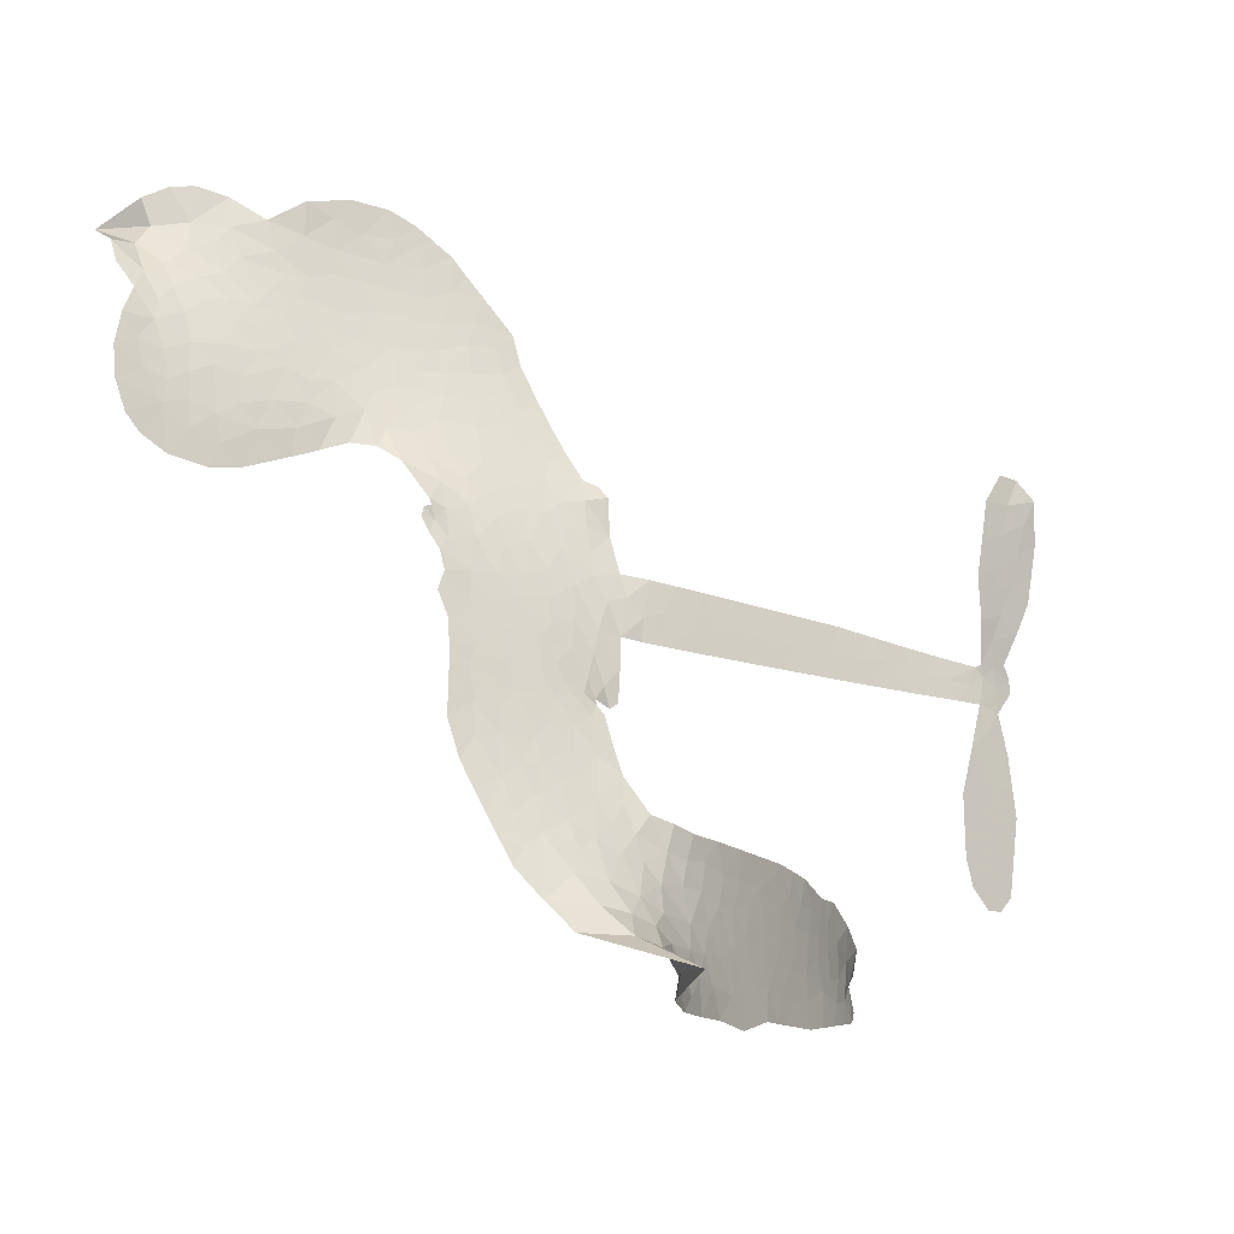
<metadata>
{"format":"obj","ext":"obj","renderer":"f3d","projection":"perspective","resolution":1024,"background":"white","views":[{"elev":-16.8,"azim":-40.6,"up":"+Y"}]}
</metadata>
<code>
v -6.903 0.6127 0.2257
v -6.883 0.6883 0.2142
v -6.846 0.7563 0.1893
v -6.87 0.8145 0.1564
v -6.867 0.8707 0.1258
v -6.832 0.945 0
v -6.791 0.9906 0.102
v -6.746 1.016 0.135
v -6.702 1.023 0.1547
v -6.64 1.009 0.1819
v -6.577 0.9641 0.2241
v -6.508 1.013 0.2597
v -6.413 1.037 0.2811
v -6.333 1.035 0.2947
v -6.271 1.013 0.3046
v -6.192 0.9649 0.3194
v -6.06 0.8146 0.357
v -6.051 0.7489 0.3705
v -5.968 0.4927 0.4716
v -5.942 0.4815 0.486
v -5.927 0.4583 0.5
v -5.919 0.2929 0.5272
v -5.404 0.2667 0.6118
v -5.055 0.2279 0.6795
v -5.043 0.2356 0.6864
v -5.078 0.4155 0.7179
v -5.061 0.5856 0.7338
v -5.017 0.6533 0.7382
v -4.967 0.6513 0.741
v -4.921 0.6109 0.75
v -4.904 0.514 0.73
v -4.918 0.3876 0.7164
v -4.977 0.2444 0.6913
v -4.957 0.2145 0.6867
v -4.954 0.1833 0.6845
v -4.99 0.1367 0.6806
v -4.963 0.04747 0.6797
v -4.943 -0.08389 0.6797
v -4.972 -0.2586 0.6797
v -5.006 -0.2922 0.6797
v -5.044 -0.2935 0.6797
v -5.088 -0.2513 0.6797
v -5.107 -0.1918 0.6797
v -5.108 -0.05591 0.6797
v -5.045 0.148 0.6784
v -5.933 0.1567 0.5463
v -5.964 0.01103 0.5748
v -5.989 -0.004217 0.5774
v -6.032 0.004793 0.5876
v -6.039 -0.01195 0.6008
v -6.029 -0.02889 0.6103
v -6.033 -0.1594 0.669
v -5.994 -0.2328 0.7013
v -5.88 -0.2519 0.6935
v -5.545 -0.2485 0.5832
v -5.443 -0.2589 0.546
v -5.355 -0.2827 0.5055
v -5.296 -0.2791 0.4795
v -5.127 -0.3461 0.3786
v -5.085 -0.3907 0.324
v -5.078 -0.4311 0.25
v -5.11 -0.474 0.3476
v -5.174 -0.5094 0.4048
v -5.427 -0.5607 0.5381
v -5.627 -0.5735 0.6229
v -5.727 -0.6047 0.662
v -5.82 -0.5979 0.6969
v -5.989 -0.6089 0.7854
v -6.057 -0.6008 0.8353
v -6.134 -0.5725 1
v -6.242 -0.494 0.7852
v -6.335 -0.3796 0.7241
v -6.408 -0.1842 0.6592
v -6.424 -0.1043 0.64
v -6.374 0.1039 0.5732
v -6.386 0.1606 0.5548
v -6.358 0.208 0.5366
v -6.352 0.2554 0.5138
v -6.378 0.3232 0.488
v -6.369 0.3451 0.4836
v -6.345 0.355 0.475
v -6.341 0.3754 0.4601
v -6.361 0.4626 0.3966
v -6.393 0.4953 0.3579
v -6.435 0.5007 0.3262
v -6.639 0.4198 0.2586
v -6.703 0.4083 0.2511
v -6.787 0.4167 0.2439
v -6.846 0.446 0.2394
v -6.877 0.4804 0.2368
v -6.9 0.5434 0.2319
v -5.489 0.1524 0.5994
v -5.035 0.2101 0.682
v -6.307 0.3583 0.4707
v -6.066 0.009185 0.5938
v -6.031 -0.09413 0.6381
v -6.346 0.3225 0.4874
v -5.973 0.445 0.4858
v -5.949 0.08397 0.5622
v -5.267 0.1502 0.6359
v -5.009 0.2317 0.688
v -5.156 0.1491 0.6569
v -5.1 0.1486 0.6682
v -6.365 0.2894 0.4976
v -6.044 0.04535 0.5788
v -5.06 0.3255 0.7066
v -4.997 0.1903 0.6836
v -5.019 0.2869 0.6984
v -5.135 -0.4213 0.3594
v -5.027 -0.2373 0.6797
v -6.295 0.4268 0.4356
v -6.065 -0.0379 0.6142
v -6.323 0.2865 0.5014
v -6.801 0.5192 0.2382
v -6.711 0.942 0.1552
v -6.405 0.5726 0.3324
v -5.923 0.3758 0.5019
v -5.999 0.0398 0.574
v -5.229 0.2473 0.6416
v -5.142 0.2376 0.6585
v -6.119 0.06577 0.5787
v -6.056 0.4779 0.4567
v -6.289 0.2243 0.5268
v -6.321 0.5352 0.378
v -6.014 0.1077 0.5604
v -5.074 0.1864 0.6737
v -6.149 -0.016 0.6088
v -5.123 0.1921 0.6633
v -5.175 0.1973 0.6528
v -6.312 0.1473 0.5563
v -5.319 -0.386 0.4835
v -5.077 0.04605 0.6798
v -4.994 0.5905 0.7367
v -4.948 0.316 0.7065
v -4.958 -0.1712 0.6797
v -6.769 0.8373 0.1614
v -5.211 0.1497 0.6462
v -5.322 -0.3293 0.4878
v -5.029 0.08703 0.6796
v -5.421 -0.3637 0.5314
v -5.211 -0.3126 0.436
v -5.262 -0.3541 0.4558
v -6.341 0.9142 0.2996
v -6.008 -0.4858 0.7746
v -6.838 0.581 0.2303
v -6.689 0.5186 0.2508
v -6.772 0.9318 0.111
v -6.181 0.3693 0.4757
v -6.136 -0.1238 0.6496
v -5.069 0.5005 0.7265
v -5.002 0.3465 0.709
v -6.814 0.8034 0.1686
v -6.746 0.724 0.2103
v -6.761 0.7799 0.189
v -6.655 0.7786 0.2197
v -6.707 0.816 0.1922
v -5.3 -0.5351 0.4788
v -5.196 -0.3828 0.4135
v -6.32 0.9736 0.2993
v -6.172 0.7652 0.3529
v -6.016 -0.5501 0.8021
v -6.679 0.4614 0.2536
v -6.537 0.4604 0.2803
v -6.745 0.4792 0.2454
v -6.246 0.3818 0.4638
v -6.079 -0.1255 0.6517
v -6.11 -0.2142 0.6851
v -6.706 0.7615 0.2092
v -6.66 0.6723 0.2398
v -6.626 0.8756 0.2106
v -6.72 0.8788 0.1665
v -6.393 0.9658 0.2852
v -6.26 0.9193 0.3145
v -6.109 0.7742 0.3597
v -5.904 -0.6036 0.7377
v -6.085 -0.509 0.8371
v -6.254 0.3088 0.4939
v -6.191 0.491 0.4282
v -6.656 0.832 0.2071
v -6.576 0.808 0.2406
v -6.126 0.8897 0.3381
v -6.305 0.4815 0.4059
v -5.965 -0.5236 0.7629
v -5.914 -0.4309 0.7213
v -6.234 0.4442 0.4387
v -6.149 0.8273 0.3449
v -6.01 0.6206 0.4135
v -6.257 0.509 0.4069
v -6.198 0.8803 0.329
v -6.243 0.635 0.3697
v -6.125 0.6581 0.3864
v -6.268 0.574 0.3811
v -6.101 0.714 0.3747
v -6.184 0.5751 0.4007
v -6.337 0.6387 0.3427
v -6.03 0.6847 0.3907
v -6.319 0.5886 0.3617
v -6.068 0.6371 0.4009
v -6.118 0.5908 0.408
v -6.055 0.5734 0.4239
v -6.102 0.5258 0.4322
v -5.989 0.5566 0.4395
v -6.126 0.4559 0.4521
v -6.032 0.5256 0.4445
v -6.37 0.5385 0.3566
v -6.114 0.01749 0.5947
v -6.165 0.03603 0.5908
v -6.195 0.1316 0.5591
v -6.248 -0.01808 0.6117
v -4.945 0.5567 0.7369
v -5.005 0.5229 0.7299
v -5.017 0.4522 0.722
v -6.745 0.5952 0.2361
v -6.745 0.5372 0.2418
v -6.051 0.3282 0.5029
v -6.811 0.6932 0.211
v -6.511 0.5744 0.2908
v -6.05 -0.2163 0.6893
v -6.083 -0.3205 0.7251
v -6.037 -0.2778 0.7096
v -6.091 -0.2661 0.705
v -6.192 -0.2727 0.7037
v -6.139 -0.3005 0.7171
v -5.995 -0.3696 0.7315
v -6.214 -0.38 0.7473
v -6.031 -0.3306 0.7248
v -6.072 -0.4057 0.7615
v -5.961 -0.3014 0.71
v -6.188 -0.3296 0.7274
v -6.372 -0.282 0.6901
v -6.142 -0.3858 0.7569
v -6.64 0.9414 0.1933
v -6.672 0.9 0.1846
v -6.452 0.9875 0.2717
v -6.507 0.9401 0.2538
v -6.443 0.9207 0.2745
v -6.499 0.8515 0.2617
v -6.232 0.9892 0.3118
v -6.273 0.9662 0.3078
v -6.085 -0.5593 0.8842
v -6.164 -0.4995 0.8518
v -6.589 0.7219 0.2505
v -6.159 0.9273 0.3281
v -6.293 0.799 0.3236
v -6.249 0.1704 0.5464
v -6.259 0.09791 0.5721
v -6.157 0.2426 0.5222
v -6.223 0.2322 0.5242
v -6.183 0.1895 0.5395
v -6.116 0.1459 0.5533
v -6.306 -0.1232 0.6463
v -5.025 0.3971 0.7155
v -4.97 0.4164 0.7185
v -4.911 0.4508 0.7232
v -4.957 0.4879 0.7269
v -6.788 0.5688 0.2347
v -6.797 0.6316 0.2253
v -6.738 0.6597 0.2266
v -5.979 0.3315 0.5093
v -6.071 0.4025 0.4783
v -6.796 0.7423 0.1974
v -6.458 0.5526 0.3121
v -6.457 0.629 0.3038
v -6.486 0.4806 0.2987
v -6.608 0.5036 0.2655
v -6.531 0.5191 0.2851
v -6.581 0.5689 0.2703
v -6.552 0.6469 0.2714
v -6.058 -0.46 0.7878
v -6.01 -0.4267 0.7543
v -6.122 -0.4469 0.7952
v -6.186 -0.4385 0.7847
v -5.925 -0.3616 0.7124
v -5.712 -0.2506 0.6428
v -5.902 -0.3069 0.7002
v -5.859 -0.3568 0.6932
v -5.796 -0.2514 0.6703
v -5.846 -0.4237 0.6962
v -5.874 -0.482 0.7136
v -5.74 -0.3676 0.6548
v -5.843 -0.2991 0.6848
v -5.929 -0.4832 0.7373
v -5.844 -0.5388 0.7058
v -5.801 -0.38 0.6767
v -5.779 -0.315 0.666
v -5.769 -0.5422 0.6752
v -5.719 -0.3107 0.6458
v -5.754 -0.455 0.6647
v -5.629 -0.3756 0.6146
v -5.812 -0.4756 0.6883
v -5.629 -0.2497 0.6131
v -5.683 -0.356 0.6342
v -5.7 -0.4189 0.6426
v -5.637 -0.3127 0.6166
v -5.682 -0.5047 0.6397
v -5.554 -0.3339 0.5857
v -5.937 -0.2424 0.7027
v -6.561 0.8975 0.2353
v -6.606 0.7683 0.2374
v -6.64 0.7292 0.2343
v -6.555 0.761 0.2548
v -6.523 0.8038 0.2592
v -6.529 0.7046 0.2708
v -6.427 0.7844 0.2913
v -6.499 0.7526 0.2734
v -6.462 0.6963 0.2928
v -6.4 0.6668 0.3173
v -6.384 0.6185 0.3315
v -6.337 0.725 0.3253
v -6.41 0.7264 0.3044
v -6.258 0.8541 0.3226
v -6.32 0.8551 0.3098
v -6.228 0.7967 0.337
v -6.395 0.8623 0.291
v -6.361 0.8004 0.3071
v -6.263 0.7311 0.3424
v -6.206 0.07535 0.5786
v -6.252 0.04003 0.5919
v -6.399 -0.0003472 0.6113
v -6.319 0.06152 0.5866
v -6.387 0.0518 0.5936
v -6.347 0.01463 0.6036
v -6.354 -0.06249 0.628
v -6.15 0.1073 0.5663
v -6.074 0.1038 0.5645
v -6.048 0.1711 0.5454
v -6.368 -0.1351 0.6483
v -6.259 -0.3055 0.7103
v -6.853 0.6398 0.2217
v -5.979 0.3884 0.4951
v -6.129 0.3972 0.472
v -6.178 0.4292 0.4535
v -6.123 0.3251 0.4968
v -6.026 0.4329 0.4769
v -6.588 0.4401 0.2675
v -6.507 0.6244 0.2876
v -6.604 0.668 0.2543
v -6.637 0.6083 0.2533
v -6.693 0.6226 0.2406
v -5.713 -0.5506 0.6543
v -5.633 -0.4493 0.6182
v -6.549 0.8492 0.2449
v -6.448 0.8676 0.2761
v -6.296 0.6816 0.3446
v -6.292 -0.06248 0.6271
v -6.221 -0.1115 0.6437
v -6.411 -0.05237 0.6271
v -5.991 0.161 0.5475
v -5.957 0.2279 0.5353
v -6.101 0.2096 0.5342
v -6.033 0.2477 0.5264
v -6.028 0.3739 0.4925
v -6.186 0.3027 0.4999
v -6.641 0.5507 0.2572
v -5.618 -0.5109 0.6153
v -5.527 -0.5672 0.5793
v -5.521 -0.456 0.5739
v -5.577 -0.5703 0.6006
v -5.556 -0.5115 0.5895
v -5.49 -0.5132 0.5625
v -5.577 -0.4597 0.5968
v -5.553 -0.3992 0.5858
v -5.437 -0.4473 0.538
v -5.491 -0.3656 0.561
v -5.457 -0.3167 0.5482
v -5.402 -0.3115 0.525
v -5.494 -0.2538 0.5649
v -5.711 0.1546 0.5668
v -5.662 0.2798 0.5732
v -5.985 0.2761 0.5228
v -6.091 0.2715 0.5162
v -5.434 -0.5042 0.5385
v -5.356 -0.4719 0.5021
v -5.364 -0.5479 0.5102
v -5.256 -0.4311 0.4493
v -5.509 -0.3048 0.569
v -5.822 0.1556 0.5522
v -5.311 -0.4404 0.4787
v -5.237 -0.5222 0.4437
v -5.276 -0.4828 0.4618
v -5.215 -0.4698 0.4252
v -5.791 0.2863 0.5547
v -5.91 0.2438 0.5374
v -5.855 0.2896 0.5441
v -5.035 -0.1594 0.6797
v -4.99 -0.1212 0.6797
v -5.02 -0.036 0.6797
v -5.108 -0.1239 0.6797
v -5.049 -0.09654 0.6797
v -6.808 0.8832 0.1157
v -6.117 -0.06689 0.6274
v -6.178 -0.06939 0.6288
v -6.182 0.636 0.3826
v -6.174 0.7004 0.3671
v -6.155 0.5302 0.4213
v -6.289 -0.4369 0.7518
v -6.275 -0.3782 0.7348
v -5.586 -0.2874 0.5978
v -6.321 -0.21 0.6725
v -6.253 -0.2332 0.685
v -6.185 -0.1949 0.6748
v -6.272 -0.1744 0.6639
v -6.14 -0.1739 0.6685
v -6.223 -0.1618 0.6614
v -5.482 -0.4187 0.5572
v -5.378 -0.4116 0.5116
v -5.368 -0.3587 0.5075
v -5.826 0.2257 0.5506
v -5.878 0.1562 0.5468
v -5.766 0.1939 0.5592
v -5.726 0.2831 0.564
v -5.6 0.1535 0.5828
v -5.706 0.2203 0.5674
v -5.655 0.154 0.5747
v -5.533 0.2733 0.5922
v -5.627 0.2185 0.5786
v -5.559 0.2089 0.5888
v -5.597 0.2765 0.5826
v -5.544 0.1529 0.591
v -4.953 -0.01821 0.6797
v -5.019 0.02492 0.6797
v -5.093 -0.00493 0.6797
v -6.228 0.6885 0.3594
v -6.39 -0.2331 0.6737
v -6.311 -0.2715 0.6931
v -6.353 -0.3308 0.7075
v -6.302 -0.3338 0.7149
v -5.874 0.2073 0.545
v -5.317 0.257 0.6259
v -5.278 0.2102 0.6334
v -5.378 0.1513 0.6169
v -5.322 0.1508 0.6262
v -5.349 0.2054 0.6213
v -5.413 0.204 0.6111
v -5.469 0.27 0.6019
v -5.496 0.2142 0.5981
v -5.9 -0.5316 0.7309
v -5.949 -0.5741 0.7601
f 112 206 391
f 186 160 174
f 75 130 76
f 203 122 201
f 105 121 206
f 45 107 93
f 51 50 112
f 123 78 77
f 89 88 114
f 125 118 99
f 1 91 145
f 162 164 87
f 25 108 106
f 43 42 110
f 80 79 97
f 126 93 24
f 58 138 142
f 179 299 180
f 128 129 102
f 105 125 325
f 52 166 167
f 143 159 172
f 240 176 70
f 142 138 131
f 176 240 161
f 223 231 219
f 59 158 109
f 95 112 50
f 117 21 98
f 113 94 97
f 97 104 113
f 104 78 113
f 349 383 22
f 166 112 391
f 105 95 49
f 74 73 327
f 51 112 96
f 82 94 111
f 107 34 101
f 52 218 53
f 323 345 322
f 203 260 122
f 90 89 114
f 167 221 218
f 145 256 257
f 91 90 114
f 298 232 170
f 98 19 334
f 282 183 437
f 77 76 130
f 4 3 152
f 152 5 4
f 56 365 366
f 45 126 103
f 115 9 8
f 8 7 147
f 45 139 36
f 106 151 252
f 147 7 6
f 381 158 375
f 114 145 91
f 246 208 245
f 136 154 156
f 10 9 115
f 19 122 334
f 205 83 124
f 17 174 18
f 84 205 116
f 165 111 94
f 182 83 111
f 162 146 164
f 239 15 159
f 206 207 127
f 129 137 102
f 236 234 235
f 350 250 326
f 172 159 14
f 180 302 342
f 126 45 93
f 322 318 320
f 239 238 15
f 211 150 212
f 5 152 390
f 136 152 154
f 25 93 101
f 31 30 210
f 107 45 36
f 124 192 197
f 161 183 144
f 119 430 137
f 120 119 129
f 296 364 376
f 359 361 355
f 287 274 285
f 363 373 406
f 276 285 281
f 50 49 95
f 53 218 220
f 275 54 297
f 49 48 118
f 126 128 103
f 274 287 294
f 58 57 138
f 78 123 113
f 407 406 131
f 118 105 49
f 375 158 142
f 68 161 69
f 61 109 62
f 421 139 132
f 109 60 59
f 166 52 96
f 423 394 160
f 60 109 61
f 348 349 351
f 85 84 116
f 141 58 142
f 162 87 86
f 43 110 385
f 134 32 151
f 386 385 135
f 110 42 41
f 110 135 385
f 102 103 128
f 57 366 407
f 40 110 41
f 40 39 110
f 421 387 420
f 119 137 129
f 141 158 59
f 37 36 139
f 105 206 95
f 47 118 48
f 94 81 97
f 95 206 112
f 430 433 432
f 432 100 430
f 413 416 369
f 82 81 94
f 177 165 94
f 98 20 19
f 98 21 20
f 97 79 104
f 63 62 109
f 108 151 106
f 117 330 259
f 210 133 211
f 93 107 101
f 83 82 111
f 259 22 117
f 348 99 46
f 47 99 118
f 24 93 25
f 132 139 45
f 35 34 107
f 126 24 128
f 101 34 33
f 118 125 105
f 130 123 77
f 115 8 147
f 128 24 120
f 108 101 33
f 27 133 28
f 108 33 134
f 255 253 254
f 185 111 165
f 28 133 29
f 133 30 29
f 129 128 120
f 110 39 135
f 159 15 14
f 145 114 256
f 193 160 394
f 101 108 25
f 389 388 385
f 36 35 107
f 168 154 153
f 81 80 97
f 372 373 363
f 151 108 134
f 214 114 164
f 145 257 329
f 163 265 335
f 179 233 171
f 390 6 5
f 147 390 171
f 113 123 177
f 177 123 248
f 209 346 392
f 397 396 225
f 261 154 152
f 27 150 211
f 253 252 151
f 152 136 390
f 3 2 216
f 168 169 300
f 261 152 3
f 168 156 154
f 261 153 154
f 234 236 172
f 179 156 155
f 147 171 115
f 64 374 372
f 375 380 381
f 141 142 158
f 142 131 375
f 172 14 13
f 143 173 239
f 308 205 197
f 196 198 187
f 283 175 67
f 161 144 176
f 264 266 163
f 214 146 213
f 85 262 264
f 262 85 116
f 114 88 164
f 87 164 88
f 177 94 113
f 332 148 331
f 112 166 96
f 166 149 403
f 346 209 345
f 223 219 221
f 169 168 153
f 155 156 168
f 265 162 86
f 162 265 146
f 179 180 170
f 11 10 232
f 136 156 171
f 171 156 179
f 12 234 13
f 172 13 234
f 173 311 189
f 189 311 313
f 16 173 189
f 200 198 199
f 288 280 284
f 183 282 144
f 270 184 224
f 70 176 241
f 245 248 123
f 148 165 177
f 188 194 192
f 188 182 185
f 179 155 299
f 179 170 233
f 299 300 242
f 301 302 180
f 188 192 124
f 17 181 186
f 83 182 124
f 438 161 68
f 437 283 279
f 288 290 286
f 220 226 228
f 332 165 148
f 188 185 178
f 17 186 174
f 189 186 181
f 174 193 18
f 185 182 111
f 202 187 200
f 182 188 124
f 16 189 243
f 311 173 312
f 189 313 186
f 194 190 192
f 18 193 196
f 194 188 178
f 190 195 197
f 160 193 174
f 198 196 193
f 122 204 201
f 393 194 199
f 160 313 316
f 304 314 343
f 190 197 192
f 198 193 191
f 197 195 308
f 199 191 393
f 198 191 199
f 395 194 178
f 198 200 187
f 201 200 199
f 204 19 202
f 395 199 194
f 201 395 203
f 332 178 185
f 204 202 200
f 260 331 333
f 201 204 200
f 19 204 122
f 83 205 84
f 197 205 124
f 207 206 121
f 206 127 391
f 324 317 207
f 130 320 246
f 250 350 249
f 123 130 245
f 127 207 209
f 207 121 324
f 30 133 210
f 133 27 211
f 150 26 212
f 210 211 255
f 252 212 26
f 253 255 212
f 146 354 339
f 258 153 216
f 146 214 164
f 256 214 213
f 353 247 333
f 348 46 349
f 2 1 329
f 216 257 258
f 307 263 308
f 354 267 338
f 52 167 218
f 221 220 218
f 221 167 223
f 269 270 227
f 219 226 220
f 53 220 228
f 167 222 223
f 219 220 221
f 402 400 404
f 328 225 229
f 222 229 223
f 269 227 271
f 226 227 224
f 224 273 228
f 397 72 396
f 71 70 241
f 227 226 219
f 226 224 228
f 223 229 231
f 144 269 176
f 273 224 184
f 297 53 228
f 399 251 327
f 231 229 225
f 400 402 399
f 426 427 425
f 71 241 272
f 219 231 227
f 10 115 232
f 233 115 171
f 170 232 233
f 115 233 232
f 11 235 12
f 234 12 235
f 11 232 298
f 236 143 172
f 235 11 298
f 235 237 343
f 299 301 180
f 237 302 304
f 143 239 159
f 173 16 238
f 173 238 239
f 70 69 240
f 161 240 69
f 176 269 271
f 271 231 272
f 338 268 337
f 262 263 217
f 314 312 143
f 189 181 243
f 316 313 244
f 246 245 130
f 249 248 245
f 319 322 321
f 318 207 317
f 250 249 208
f 215 260 333
f 249 245 208
f 248 247 353
f 250 208 324
f 247 248 249
f 325 250 324
f 325 326 250
f 230 399 424
f 400 222 401
f 106 252 26
f 253 151 32
f 255 254 31
f 212 252 253
f 210 255 31
f 253 32 254
f 212 255 211
f 214 256 114
f 257 256 213
f 257 213 258
f 216 2 329
f 339 258 213
f 169 153 258
f 330 117 98
f 326 351 350
f 331 260 203
f 259 330 352
f 3 216 261
f 153 261 216
f 263 262 116
f 266 264 262
f 310 304 305
f 301 242 303
f 265 266 267
f 266 262 217
f 267 266 217
f 265 163 266
f 268 267 217
f 268 338 267
f 263 336 217
f 268 303 337
f 270 269 144
f 227 231 271
f 270 144 282
f 227 270 224
f 272 231 225
f 176 271 241
f 272 225 396
f 241 271 272
f 184 278 276
f 228 273 275
f 276 284 285
f 285 274 277
f 273 276 275
f 284 276 278
f 184 276 273
f 54 275 281
f 175 283 437
f 276 281 275
f 279 184 282
f 278 184 279
f 437 279 282
f 290 288 284
f 376 398 296
f 277 54 281
f 282 184 270
f 438 183 161
f 66 286 67
f 67 286 283
f 279 290 278
f 284 280 285
f 285 280 287
f 277 281 285
f 340 65 295
f 278 290 284
f 292 287 280
f 294 287 292
f 340 286 66
f 341 293 295
f 292 280 293
f 358 359 355
f 279 283 290
f 286 290 283
f 293 280 288
f 291 294 398
f 294 292 289
f 295 293 288
f 289 292 293
f 294 289 296
f 294 291 274
f 340 288 286
f 293 341 289
f 361 362 341
f 365 376 364
f 342 170 180
f 275 297 228
f 237 235 298
f 300 299 155
f 301 299 242
f 168 300 155
f 337 300 169
f 242 337 303
f 342 302 237
f 305 301 303
f 311 312 244
f 336 303 268
f 307 310 306
f 301 305 302
f 305 303 306
f 303 336 306
f 304 302 305
f 307 306 263
f 305 306 310
f 308 263 116
f 307 195 309
f 308 116 205
f 195 307 308
f 309 344 316
f 309 244 315
f 307 309 310
f 315 310 309
f 312 173 143
f 313 311 244
f 314 143 236
f 315 312 314
f 244 309 316
f 186 313 160
f 343 314 236
f 315 314 304
f 315 304 310
f 244 312 315
f 344 309 195
f 393 394 423
f 208 246 317
f 318 317 246
f 75 320 130
f 207 318 209
f 323 251 345
f 320 318 246
f 320 321 322
f 322 319 323
f 320 75 321
f 318 322 209
f 347 74 323
f 327 323 74
f 317 324 208
f 325 324 121
f 105 325 121
f 326 325 125
f 348 326 125
f 350 247 249
f 230 425 399
f 323 327 251
f 427 397 328
f 73 399 327
f 145 329 1
f 216 329 257
f 334 330 98
f 215 352 260
f 332 331 203
f 331 148 333
f 178 332 203
f 332 185 165
f 353 333 148
f 371 247 350
f 122 260 334
f 334 260 352
f 336 263 306
f 265 86 335
f 268 217 336
f 300 337 242
f 337 169 338
f 169 258 339
f 265 354 146
f 146 339 213
f 169 339 338
f 65 340 66
f 288 340 295
f 65 355 295
f 341 295 355
f 237 298 342
f 170 342 298
f 235 343 236
f 304 343 237
f 195 190 344
f 423 344 190
f 346 345 251
f 322 345 209
f 399 425 400
f 391 392 149
f 99 348 125
f 323 319 347
f 413 410 368
f 259 370 22
f 215 351 370
f 326 348 351
f 371 333 247
f 370 351 349
f 371 215 333
f 259 352 215
f 334 352 330
f 148 177 353
f 248 353 177
f 267 354 265
f 339 354 338
f 360 363 357
f 289 341 362
f 357 359 360
f 358 356 359
f 364 140 365
f 360 359 356
f 355 65 358
f 361 359 357
f 356 64 360
f 364 405 140
f 361 357 362
f 355 361 341
f 357 363 405
f 289 362 296
f 360 64 372
f 374 157 373
f 296 362 364
f 362 357 405
f 366 365 140
f 398 376 55
f 366 140 407
f 56 366 57
f 417 415 418
f 365 56 367
f 428 384 383
f 22 370 349
f 215 370 259
f 350 351 371
f 215 371 351
f 373 157 380
f 363 360 372
f 378 375 131
f 373 378 406
f 372 374 373
f 381 380 379
f 365 367 376
f 55 376 367
f 377 410 408
f 46 383 349
f 406 378 131
f 373 380 378
f 63 381 379
f 380 375 378
f 157 379 380
f 63 109 381
f 158 381 109
f 408 382 384
f 22 383 384
f 386 135 38
f 377 408 428
f 428 46 409
f 385 386 389
f 387 386 38
f 389 44 388
f 421 420 37
f 422 44 387
f 386 387 389
f 43 385 388
f 44 389 387
f 171 390 136
f 6 390 147
f 392 391 127
f 166 391 149
f 209 392 127
f 149 392 346
f 394 393 191
f 190 194 393
f 193 394 191
f 423 160 316
f 203 395 178
f 199 395 201
f 272 396 71
f 222 328 229
f 328 397 225
f 291 398 55
f 294 296 398
f 400 328 222
f 401 222 167
f 399 402 251
f 167 403 401
f 404 149 346
f 404 400 401
f 346 251 402
f 166 403 167
f 404 403 149
f 404 401 403
f 346 402 404
f 140 405 363
f 362 405 364
f 407 131 138
f 363 406 140
f 407 138 57
f 140 406 407
f 410 377 368
f 413 411 410
f 428 408 384
f 382 408 410
f 413 414 416
f 382 410 411
f 369 411 413
f 416 414 412
f 436 434 435
f 413 368 414
f 417 416 412
f 92 436 419
f 418 369 416
f 417 419 436
f 139 421 37
f 417 418 416
f 417 412 419
f 387 38 420
f 422 421 132
f 344 423 316
f 421 422 387
f 393 423 190
f 72 397 427
f 399 73 424
f 400 425 328
f 425 427 328
f 425 230 426
f 72 427 426
f 46 428 383
f 377 428 409
f 119 429 430
f 137 430 100
f 432 433 431
f 429 23 433
f 434 431 433
f 433 430 429
f 434 433 23
f 415 417 436
f 92 431 434
f 434 436 92
f 434 23 435
f 415 436 435
f 437 183 438
f 68 175 438
f 437 438 175

</code>
